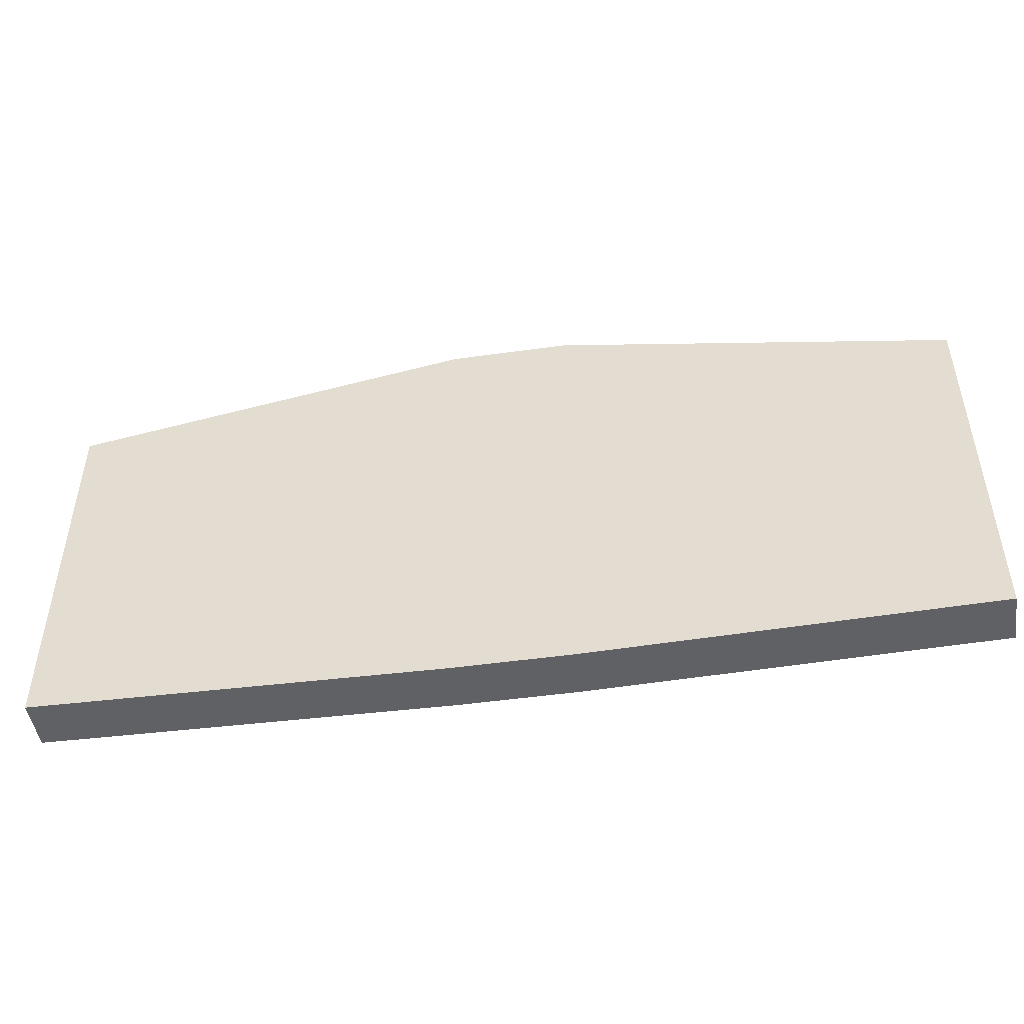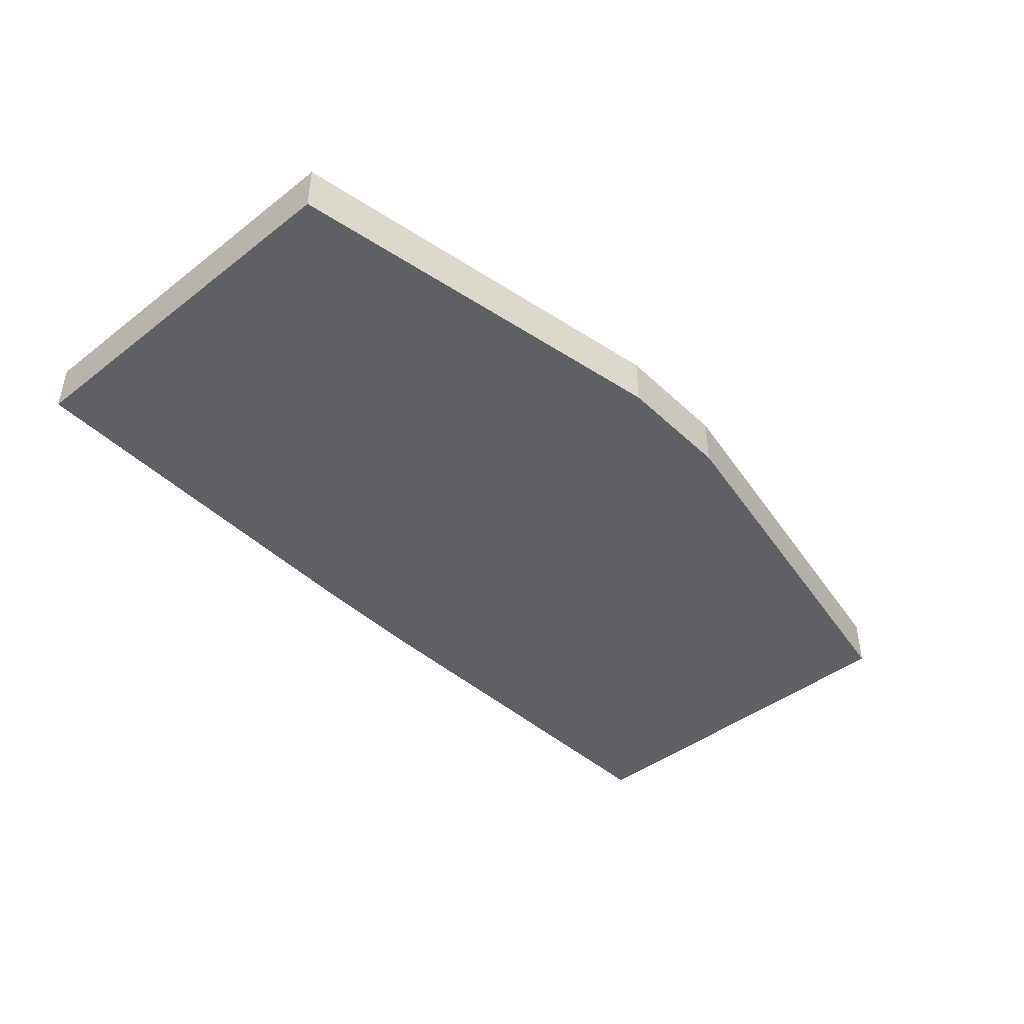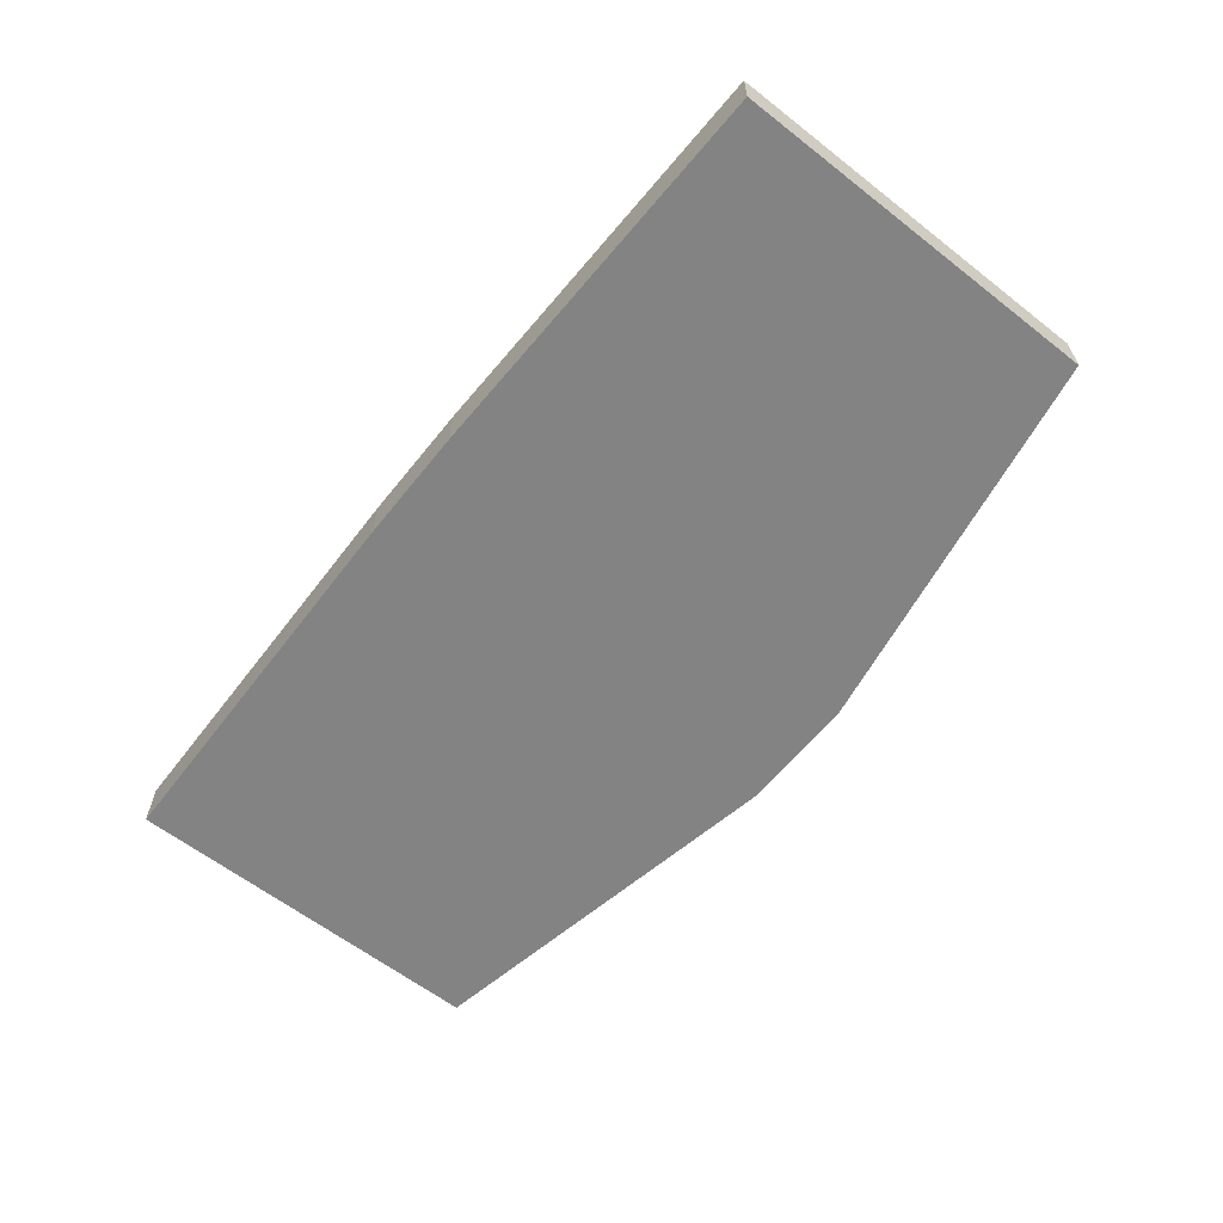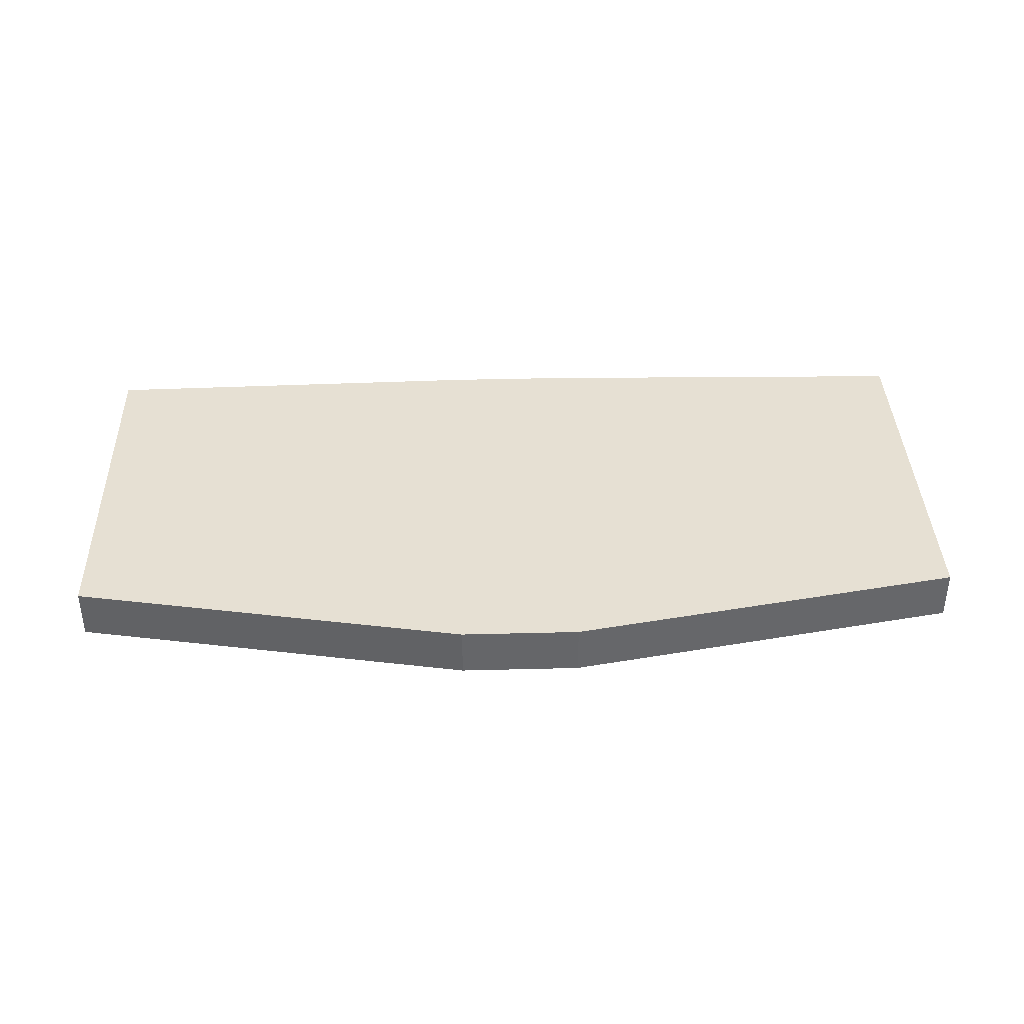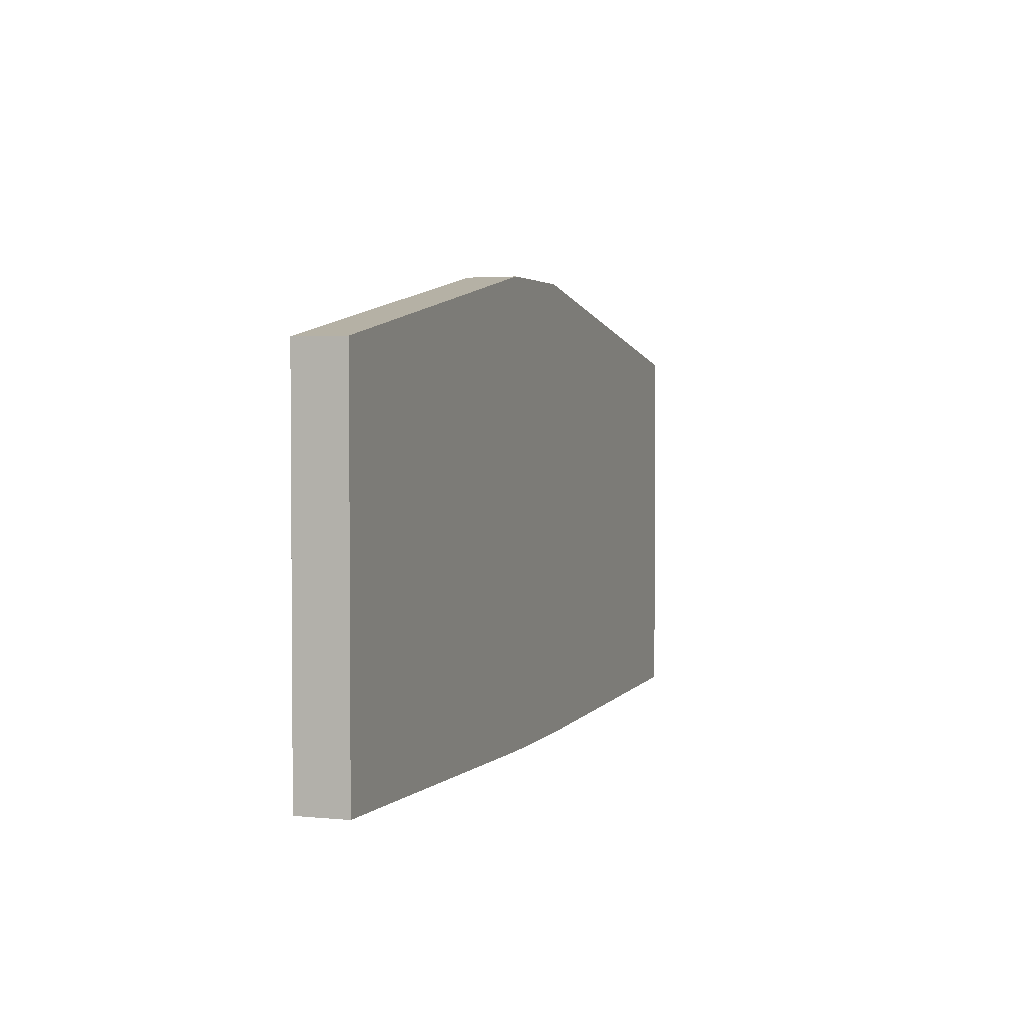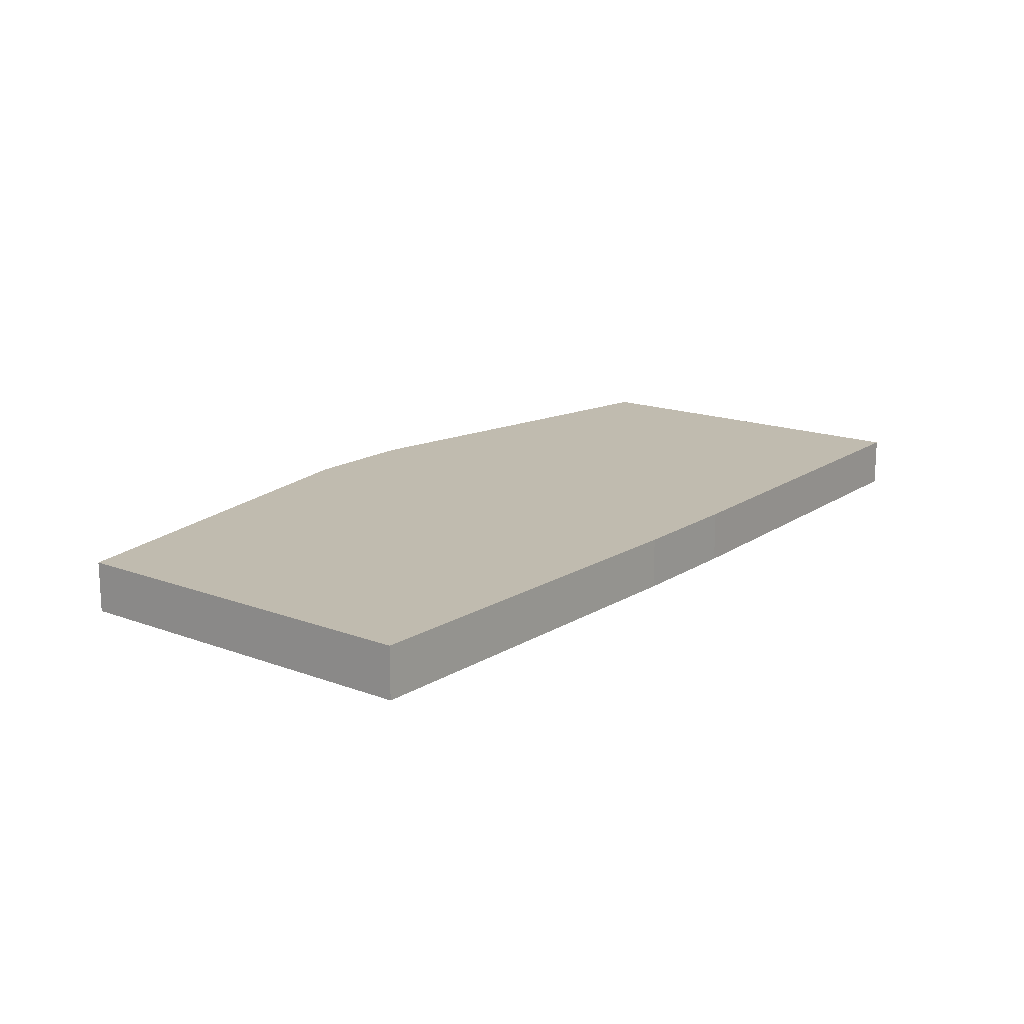
<metadata>
{"format":"obj","ext":"obj","renderer":"f3d","projection":"perspective","resolution":1024,"background":"white","views":[{"elev":-48.0,"azim":-171.0,"up":"+Y"},{"elev":-43.5,"azim":132.3,"up":"+Z"},{"elev":-61.1,"azim":51.5,"up":"+Z"},{"elev":38.3,"azim":178.1,"up":"+Z"},{"elev":2.7,"azim":-70.8,"up":"+Y"},{"elev":16.1,"azim":-52.3,"up":"+Z"}]}
</metadata>
<code>
v  -0.141 0.0067 0.1354
v  0.1475 0.0067 0.1354
v  -0.141 0.0067 0.0137
v  0.1475 0.0067 0.0137
v  -0.141 1.127 0.1354
v  0.1475 1.127 0.1354
v  -0.141 1.127 0.0137
v  0.1475 1.127 0.0137
v  -1.105 0.0285 0.0137
v  -1.105 0.0285 0.1354
v  -1.105 0.9507 0.1354
v  -1.105 0.9507 0.0137
v  1.117 0.0285 0.1354
v  1.117 0.0285 0.0137
v  1.117 0.9507 0.0137
v  1.117 0.9507 0.1354
g Box001
f 1 3 4
f 4 2 1
f 5 6 8
f 8 7 5
f 1 2 6
f 6 5 1
f 13 14 15
f 15 16 13
f 4 3 7
f 7 8 4
f 9 10 11
f 11 12 9
f 3 1 10
f 10 9 3
f 1 5 11
f 11 10 1
f 5 7 12
f 12 11 5
f 7 3 9
f 9 12 7
f 2 4 14
f 14 13 2
f 4 8 15
f 15 14 4
f 8 6 16
f 16 15 8
f 6 2 13
f 13 16 6

</code>
